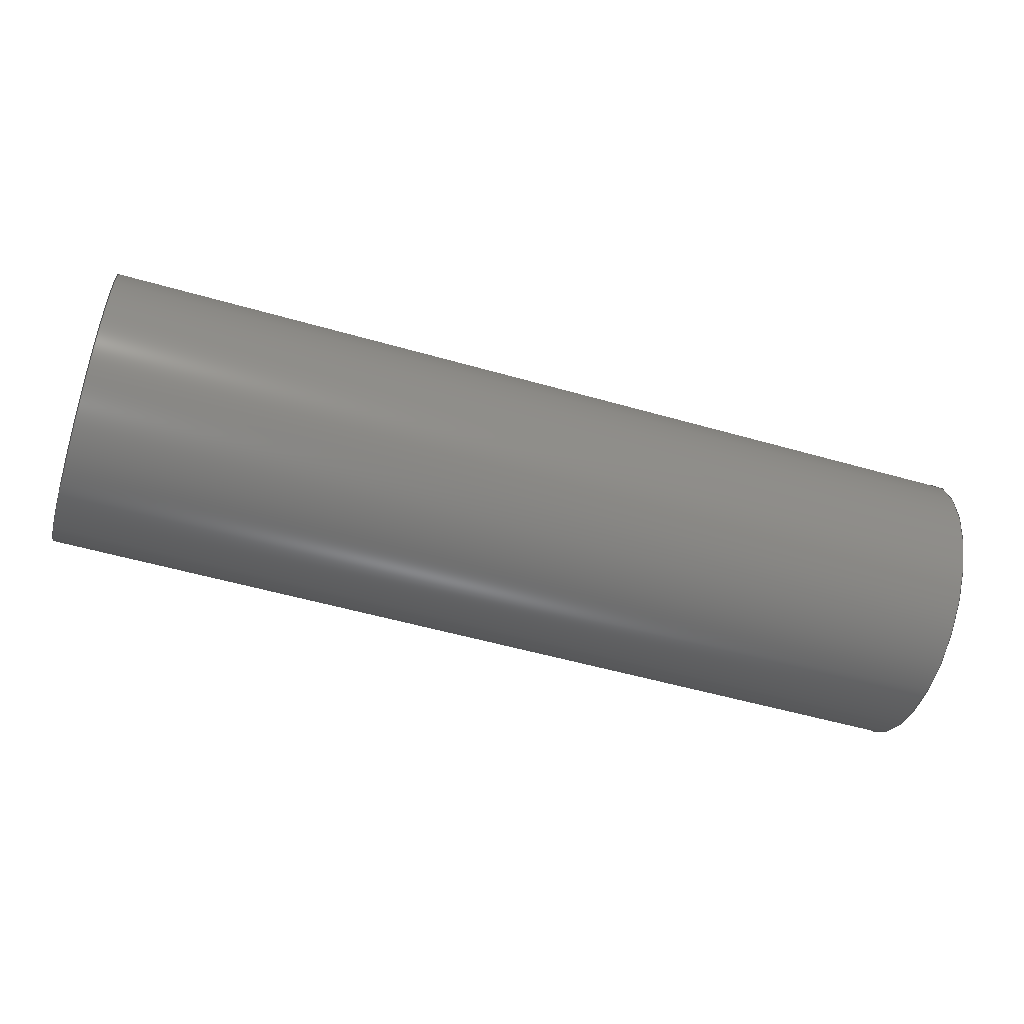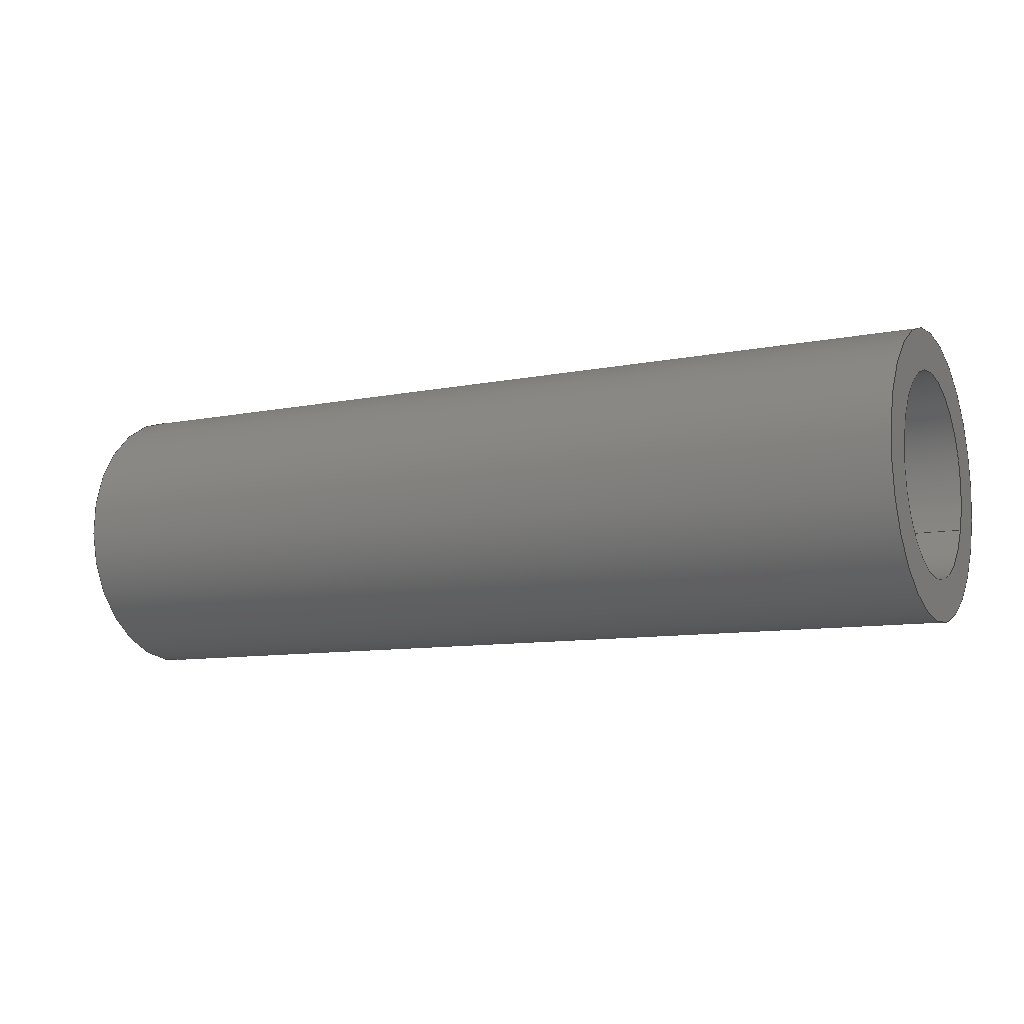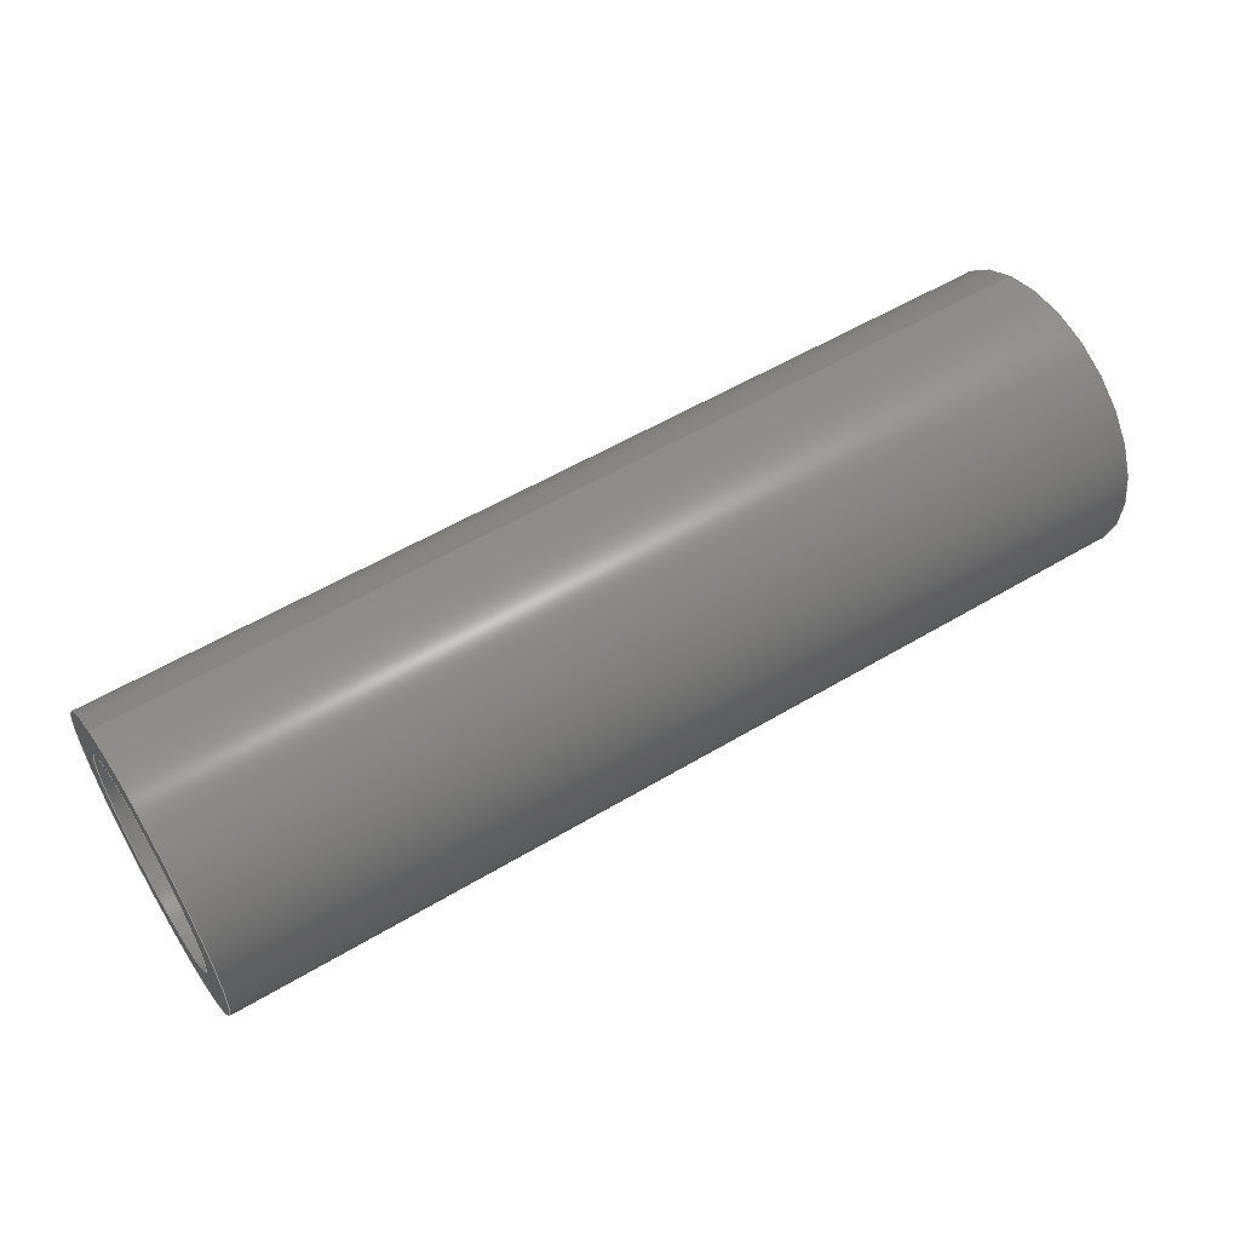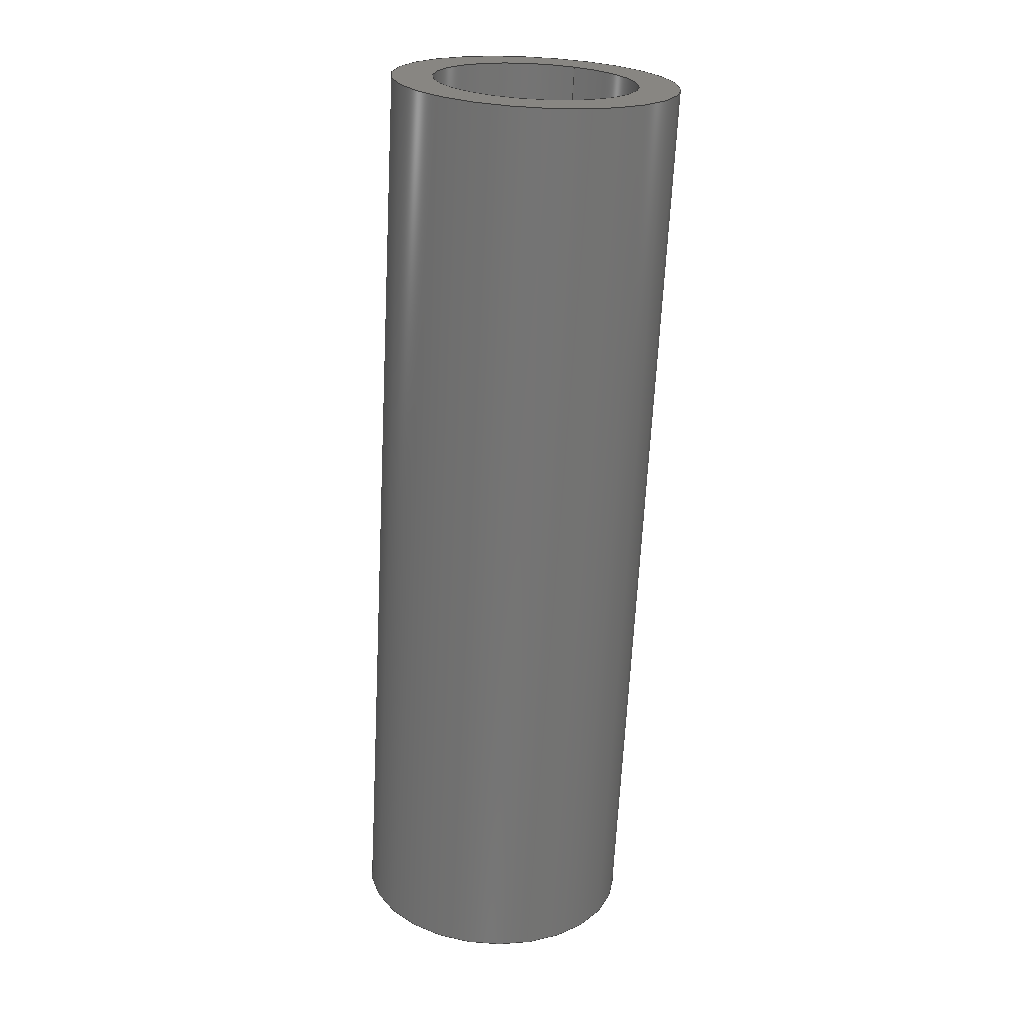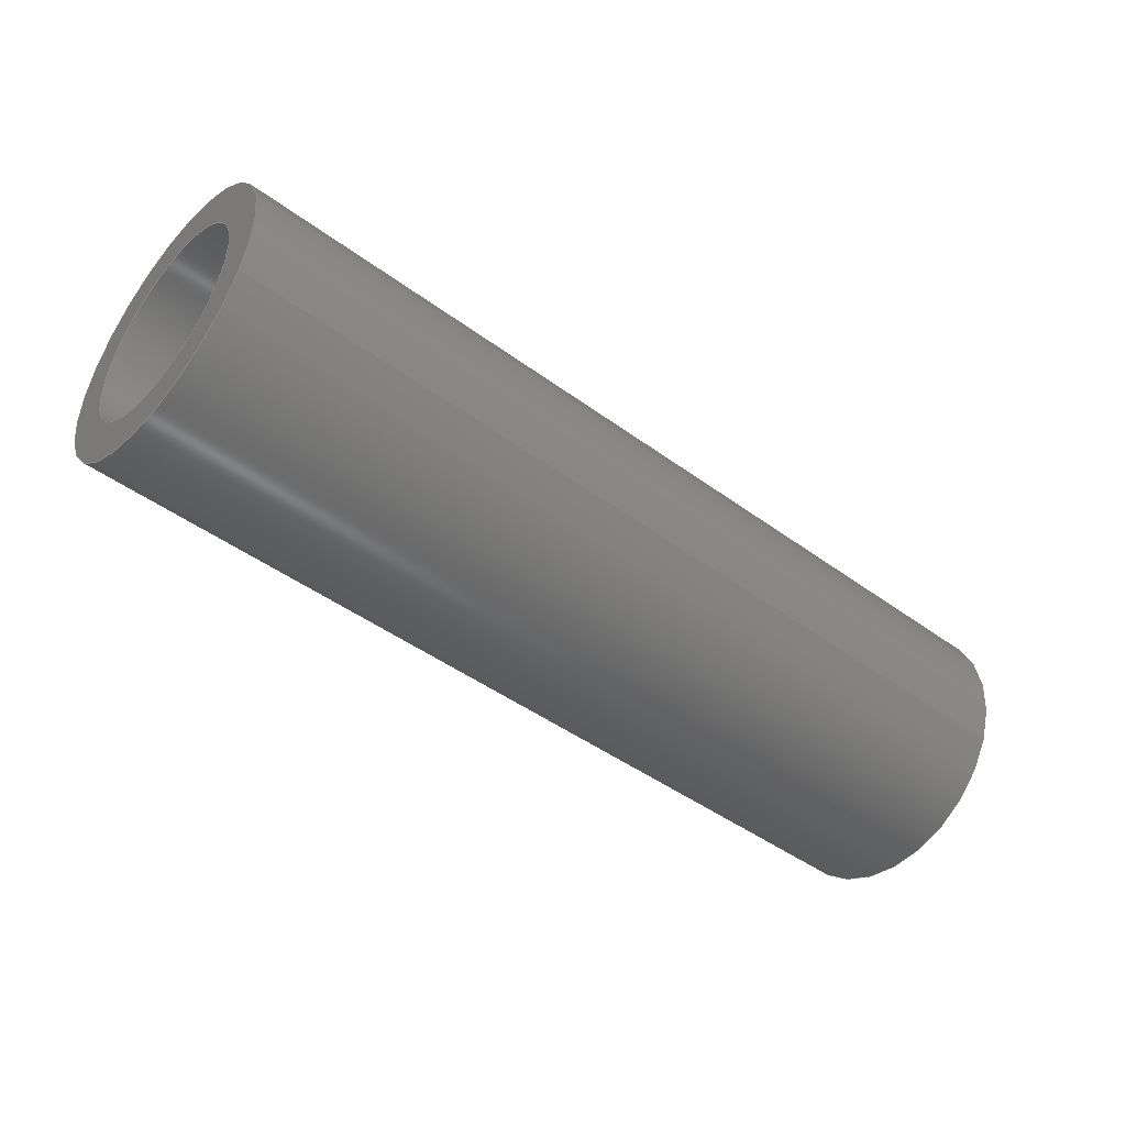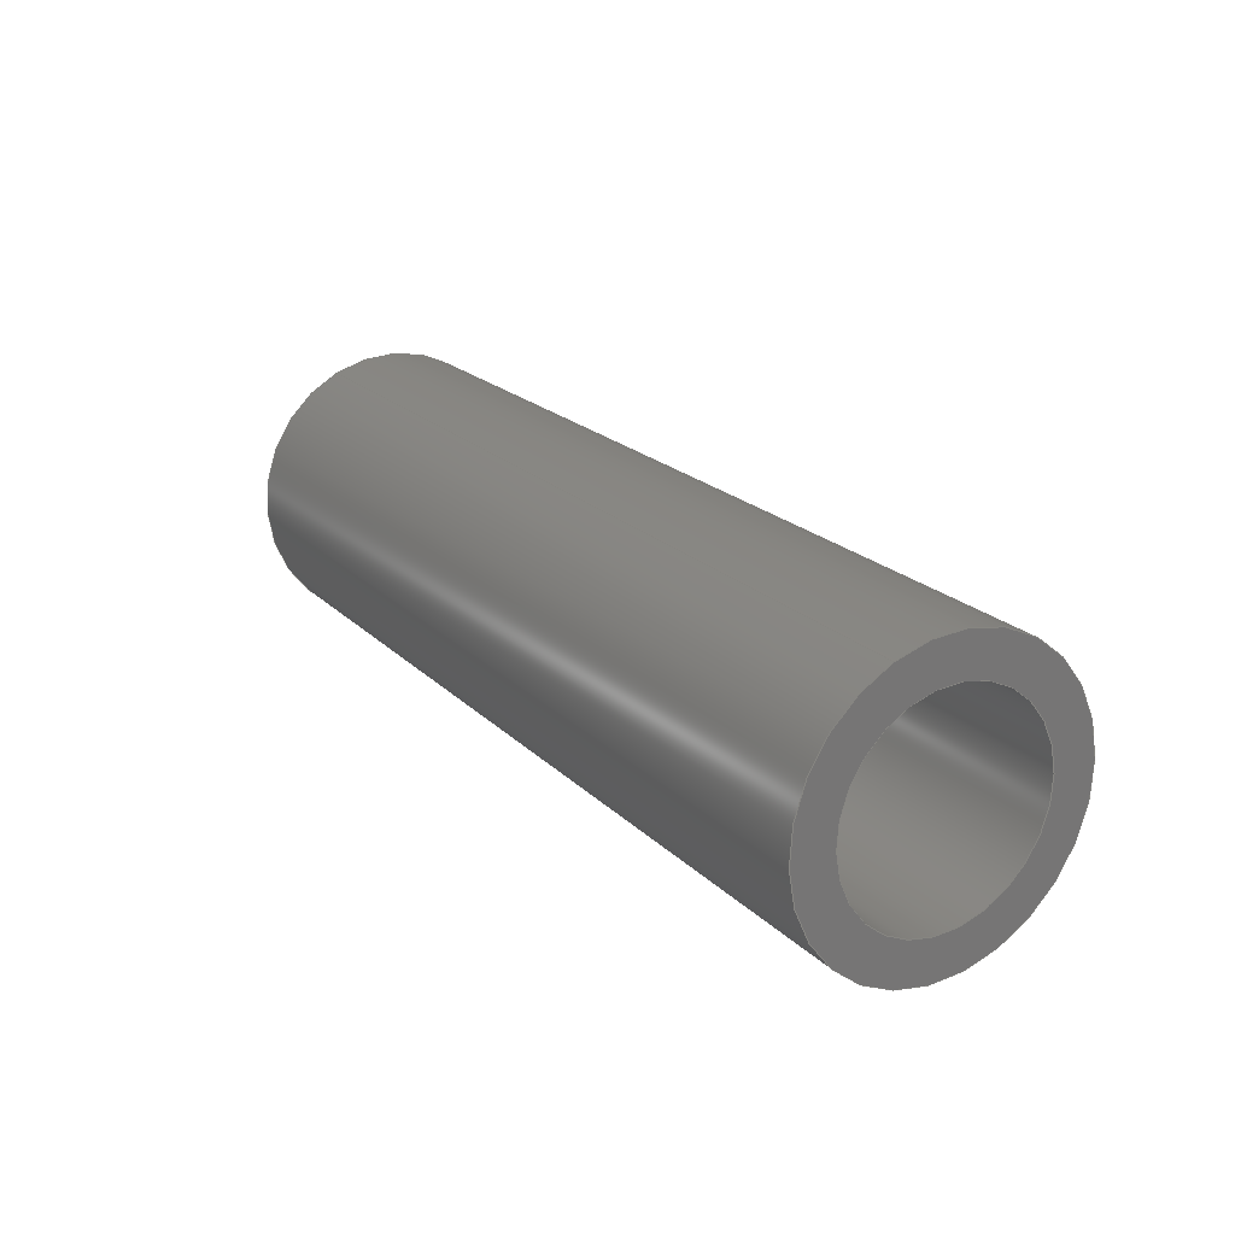
<metadata>
{"format":"step","ext":"step","renderer":"f3d","projection":"perspective","resolution":1024,"background":"white","views":[{"elev":-52.6,"azim":162.8,"up":"+Y"},{"elev":-9.4,"azim":-151.8,"up":"+Y"},{"elev":55.7,"azim":147.9,"up":"+Z"},{"elev":-66.8,"azim":-92.9,"up":"+Z"},{"elev":-45.0,"azim":-40.5,"up":"+Y"},{"elev":21.1,"azim":58.5,"up":"+Z"}]}
</metadata>
<code>
ISO-10303-21;
DATA;
#1=SHAPE_REPRESENTATION_RELATIONSHIP('','',#58,#2);
#2=ADVANCED_BREP_SHAPE_REPRESENTATION('',(#56),#100);
#3=CYLINDRICAL_SURFACE('',#66,0.0042);
#4=CYLINDRICAL_SURFACE('',#67,0.003);
#5=ORIENTED_EDGE('',*,*,#13,.F.);
#6=ORIENTED_EDGE('',*,*,#14,.T.);
#7=ORIENTED_EDGE('',*,*,#15,.T.);
#8=ORIENTED_EDGE('',*,*,#16,.F.);
#9=ORIENTED_EDGE('',*,*,#13,.T.);
#10=ORIENTED_EDGE('',*,*,#15,.F.);
#11=ORIENTED_EDGE('',*,*,#14,.F.);
#12=ORIENTED_EDGE('',*,*,#16,.T.);
#13=EDGE_CURVE('',#17,#17,#21,.T.);
#14=EDGE_CURVE('',#18,#18,#22,.T.);
#15=EDGE_CURVE('',#19,#19,#23,.T.);
#16=EDGE_CURVE('',#20,#20,#24,.T.);
#17=VERTEX_POINT('',#89);
#18=VERTEX_POINT('',#91);
#19=VERTEX_POINT('',#94);
#20=VERTEX_POINT('',#96);
#21=CIRCLE('',#61,0.0042);
#22=CIRCLE('',#62,0.003);
#23=CIRCLE('',#64,0.0042);
#24=CIRCLE('',#65,0.003);
#25=EDGE_LOOP('',(#5));
#26=EDGE_LOOP('',(#6));
#27=EDGE_LOOP('',(#7));
#28=EDGE_LOOP('',(#8));
#29=EDGE_LOOP('',(#9));
#30=EDGE_LOOP('',(#10));
#31=EDGE_LOOP('',(#11));
#32=EDGE_LOOP('',(#12));
#33=FACE_BOUND('',#25,.T.);
#34=FACE_BOUND('',#26,.T.);
#35=FACE_BOUND('',#27,.T.);
#36=FACE_BOUND('',#28,.T.);
#37=FACE_BOUND('',#29,.T.);
#38=FACE_BOUND('',#30,.T.);
#39=FACE_BOUND('',#31,.T.);
#40=FACE_BOUND('',#32,.T.);
#41=PLANE('',#60);
#42=PLANE('',#63);
#43=ADVANCED_FACE('',(#33,#34),#41,.F.);
#44=ADVANCED_FACE('',(#35,#36),#42,.T.);
#45=ADVANCED_FACE('',(#37,#38),#3,.T.);
#46=ADVANCED_FACE('',(#39,#40),#4,.F.);
#47=CLOSED_SHELL('',(#43,#44,#45,#46));
#48=STYLED_ITEM('',(#49),#56);
#49=PRESENTATION_STYLE_ASSIGNMENT((#50));
#50=SURFACE_STYLE_USAGE(.BOTH.,#51);
#51=SURFACE_SIDE_STYLE('',(#52));
#52=SURFACE_STYLE_FILL_AREA(#53);
#53=FILL_AREA_STYLE('',(#54));
#54=FILL_AREA_STYLE_COLOUR('',#55);
#55=COLOUR_RGB('',0.6471,0.6471,0.6471);
#56=MANIFOLD_SOLID_BREP('Distance ring 27mm',#47);
#57=SHAPE_DEFINITION_REPRESENTATION(#105,#58);
#58=SHAPE_REPRESENTATION('Distance ring 27mm',(#59),#100);
#59=AXIS2_PLACEMENT_3D('',#86,#68,#69);
#60=AXIS2_PLACEMENT_3D('',#87,#70,#71);
#61=AXIS2_PLACEMENT_3D('',#88,#72,#73);
#62=AXIS2_PLACEMENT_3D('',#90,#74,#75);
#63=AXIS2_PLACEMENT_3D('',#92,#76,#77);
#64=AXIS2_PLACEMENT_3D('',#93,#78,#79);
#65=AXIS2_PLACEMENT_3D('',#95,#80,#81);
#66=AXIS2_PLACEMENT_3D('',#97,#82,#83);
#67=AXIS2_PLACEMENT_3D('',#98,#84,#85);
#68=DIRECTION('',(0,0,1));
#69=DIRECTION('',(1,0,0));
#70=DIRECTION('',(1,0,0));
#71=DIRECTION('',(0,-0.4052,0.9142));
#72=DIRECTION('',(1,0,0));
#73=DIRECTION('',(0,-0.4052,0.9142));
#74=DIRECTION('',(1,0,0));
#75=DIRECTION('',(0,-0.4052,0.9142));
#76=DIRECTION('',(1,0,0));
#77=DIRECTION('',(0,-0.4052,0.9142));
#78=DIRECTION('',(1,0,0));
#79=DIRECTION('',(0,-0.4052,0.9142));
#80=DIRECTION('',(1,0,0));
#81=DIRECTION('',(0,-0.4052,0.9142));
#82=DIRECTION('',(-1,0,0));
#83=DIRECTION('',(0,0.4052,-0.9142));
#84=DIRECTION('',(-1,0,0));
#85=DIRECTION('',(0,0.4052,-0.9142));
#86=CARTESIAN_POINT('',(0,0,0));
#87=CARTESIAN_POINT('',(-0.1939,0.02358,0.0643));
#88=CARTESIAN_POINT('',(-0.1939,0.038,0.04892));
#89=CARTESIAN_POINT('',(-0.1939,0.0363,0.05276));
#90=CARTESIAN_POINT('',(-0.1939,0.038,0.04892));
#91=CARTESIAN_POINT('',(-0.1939,0.03678,0.05166));
#92=CARTESIAN_POINT('',(-0.1667,0.02358,0.0643));
#93=CARTESIAN_POINT('',(-0.1667,0.038,0.04892));
#94=CARTESIAN_POINT('',(-0.1667,0.0363,0.05276));
#95=CARTESIAN_POINT('',(-0.1667,0.038,0.04892));
#96=CARTESIAN_POINT('',(-0.1667,0.03678,0.05166));
#97=CARTESIAN_POINT('',(-0.1667,0.038,0.04892));
#98=CARTESIAN_POINT('',(-0.1667,0.038,0.04892));
#99=MECHANICAL_DESIGN_GEOMETRIC_PRESENTATION_REPRESENTATION('',(#48),#100);
#100=(
GEOMETRIC_REPRESENTATION_CONTEXT(3)
GLOBAL_UNCERTAINTY_ASSIGNED_CONTEXT((#101))
GLOBAL_UNIT_ASSIGNED_CONTEXT((#104,#103,#102))
REPRESENTATION_CONTEXT('Distance ring 27mm','TOP_LEVEL_ASSEMBLY_PART')
);
#101=UNCERTAINTY_MEASURE_WITH_UNIT(LENGTH_MEASURE(1e-08),#104,
'DISTANCE_ACCURACY_VALUE','Maximum Tolerance applied to model');
#102=(
NAMED_UNIT(*)
SI_UNIT($,.STERADIAN.)
SOLID_ANGLE_UNIT()
);
#103=(
NAMED_UNIT(*)
PLANE_ANGLE_UNIT()
SI_UNIT($,.RADIAN.)
);
#104=(
LENGTH_UNIT()
NAMED_UNIT(*)
SI_UNIT($,.METRE.)
);
#105=PRODUCT_DEFINITION_SHAPE('','',#106);
#106=PRODUCT_DEFINITION('','',#108,#107);
#107=PRODUCT_DEFINITION_CONTEXT('',#114,'design');
#108=PRODUCT_DEFINITION_FORMATION_WITH_SPECIFIED_SOURCE('','',#110,
 .NOT_KNOWN.);
#109=PRODUCT_RELATED_PRODUCT_CATEGORY('','',(#110));
#110=PRODUCT('Distance ring 27mm','Distance ring 27mm',
'Distance ring 27mm',(#112));
#111=PRODUCT_CATEGORY('','');
#112=PRODUCT_CONTEXT('',#114,'mechanical');
#113=APPLICATION_PROTOCOL_DEFINITION('international standard',
'ap242_managed_model_based_3d_engineering',2011,#114);
#114=APPLICATION_CONTEXT('managed model based 3d engineering');
ENDSEC;
END-ISO-10303-21;

</code>
